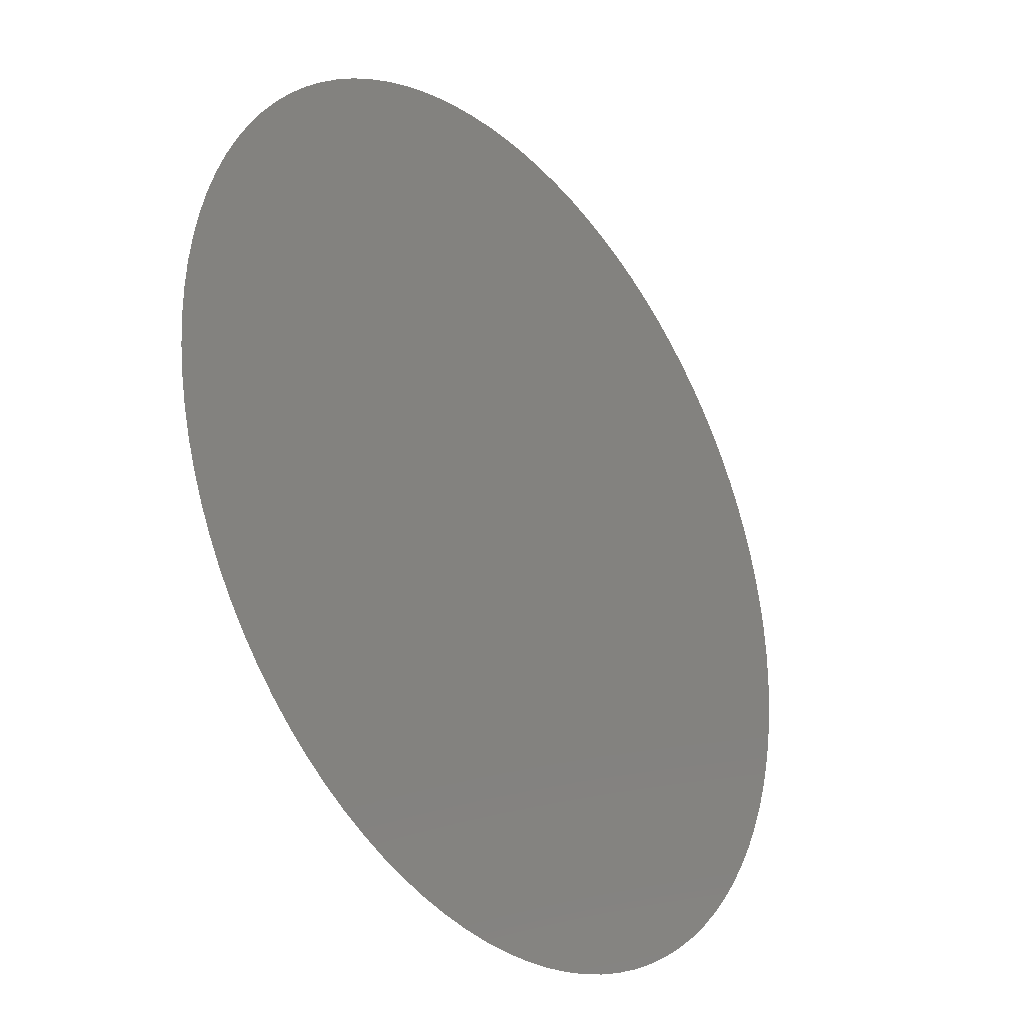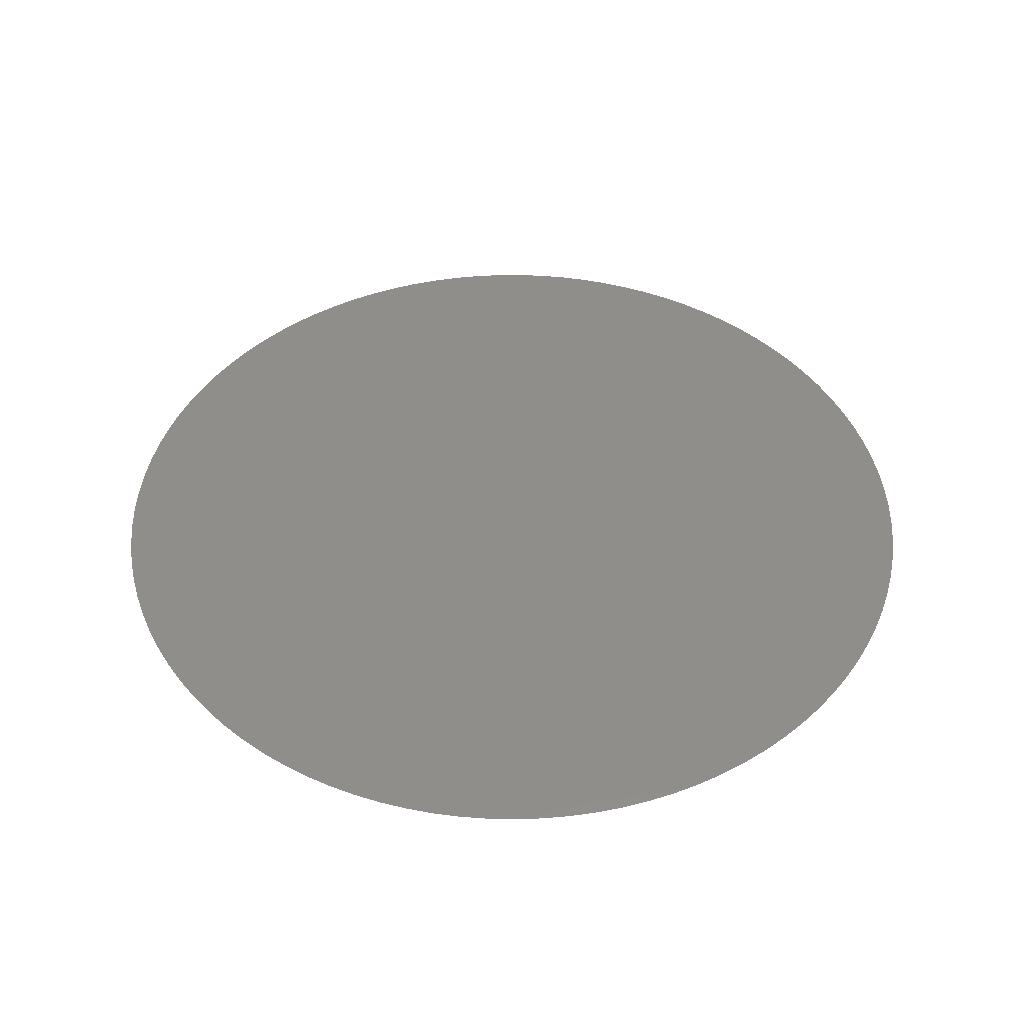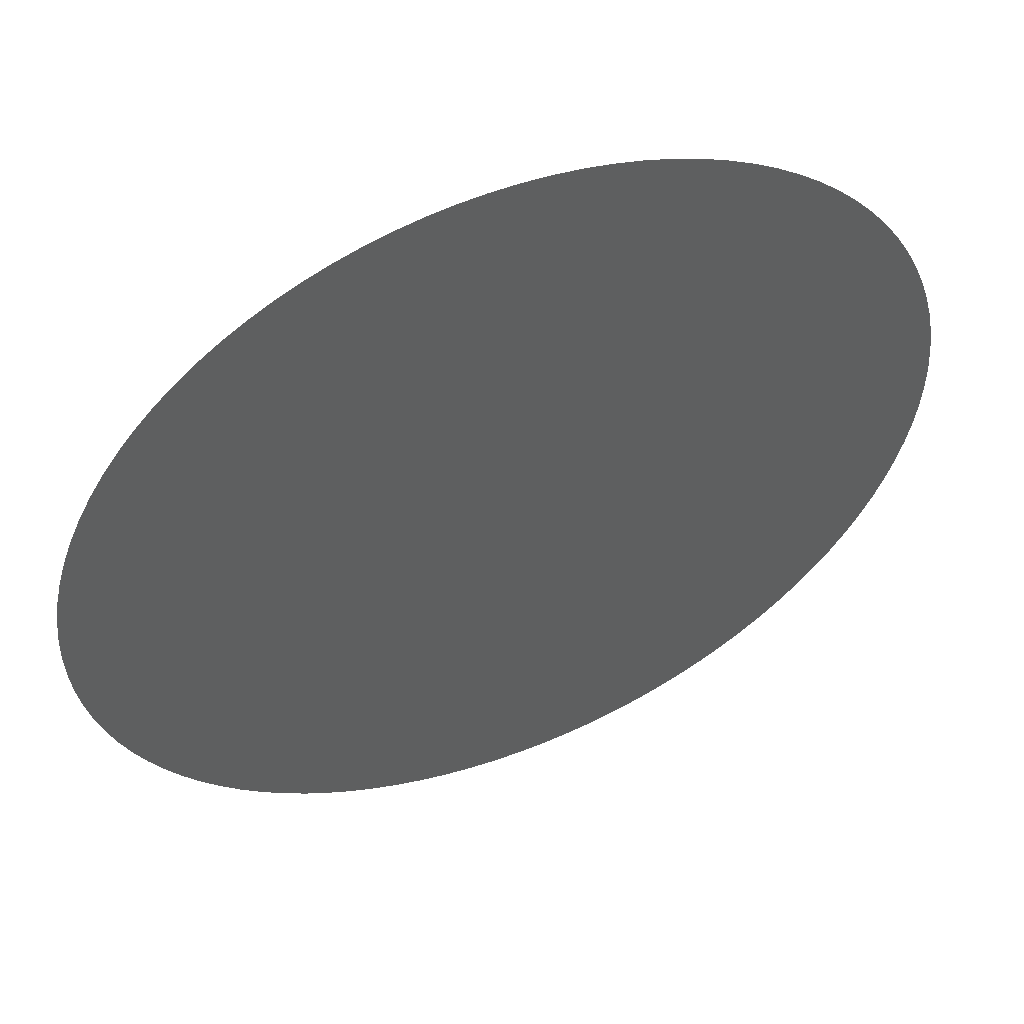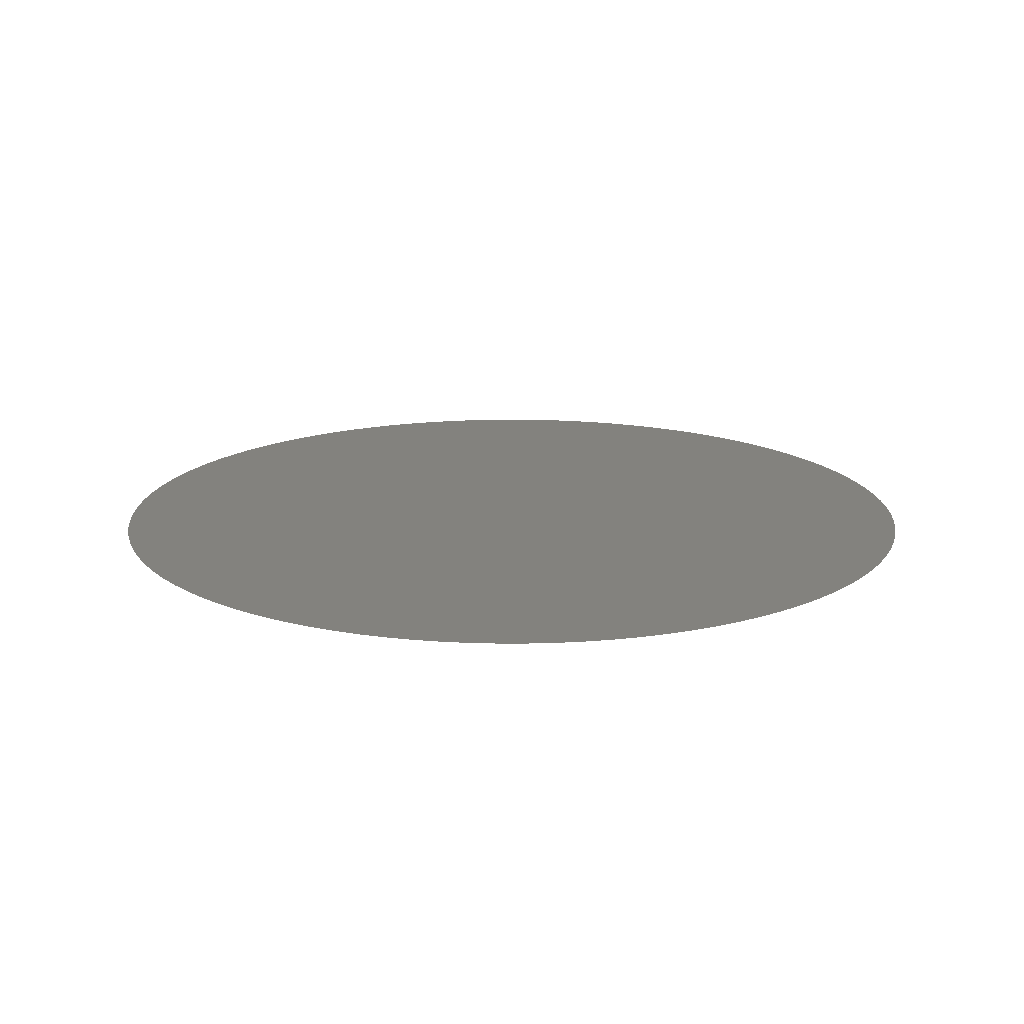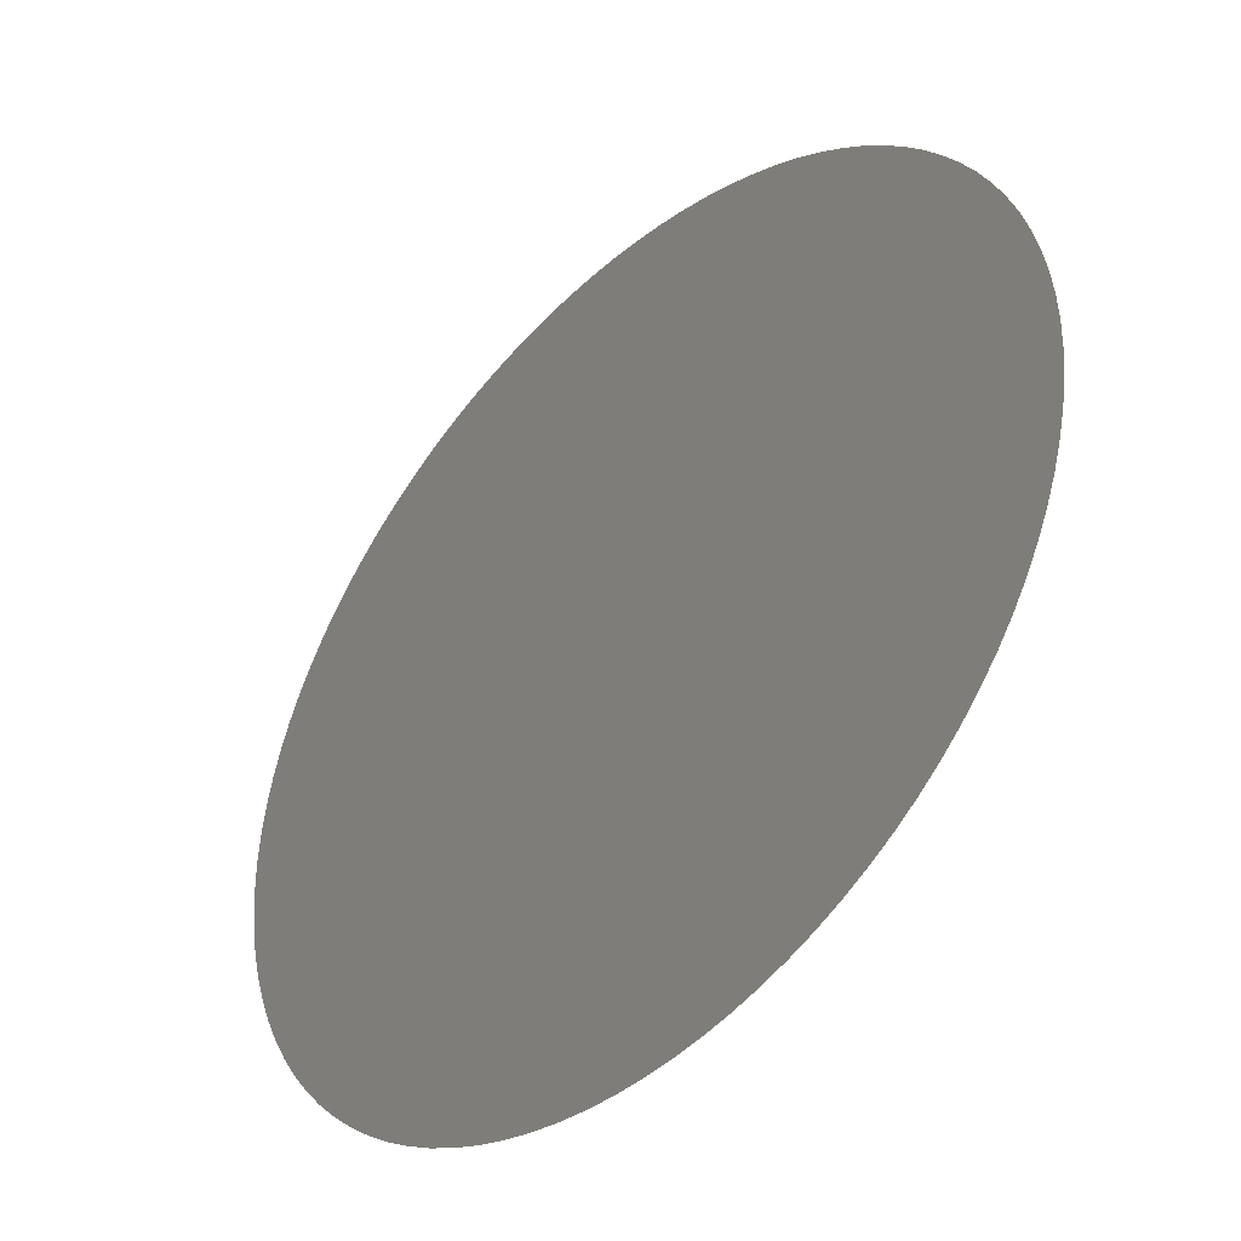
<metadata>
{"format":"stl","ext":"stl","renderer":"f3d","projection":"perspective","resolution":1024,"background":"white","views":[{"elev":-30.3,"azim":-51.8,"up":"+Y"},{"elev":45.1,"azim":144.2,"up":"+Z"},{"elev":53.3,"azim":157.9,"up":"+Y"},{"elev":16.7,"azim":11.9,"up":"+Z"},{"elev":-43.0,"azim":45.1,"up":"+Y"}]}
</metadata>
<code>
# stl→obj: 101 verts, 100 faces
v 0.004 0 0.004531
v 0.003992 0.0002537 0.004531
v 0 0 0.004531
v 0.003968 0.0005064 0.004531
v 0.003928 0.000757 0.004531
v 0.003872 0.001005 0.004531
v 0.0038 0.001248 0.004531
v 0.003713 0.001487 0.004531
v 0.003612 0.001719 0.004531
v 0.003495 0.001945 0.004531
v 0.003365 0.002163 0.004531
v 0.003221 0.002372 0.004531
v 0.003064 0.002571 0.004531
v 0.002895 0.00276 0.004531
v 0.002714 0.002938 0.004531
v 0.002522 0.003105 0.004531
v 0.00232 0.003258 0.004531
v 0.002109 0.003399 0.004531
v 0.001889 0.003526 0.004531
v 0.001662 0.003639 0.004531
v 0.001428 0.003737 0.004531
v 0.001188 0.00382 0.004531
v 0.000943 0.003887 0.004531
v 0.0006946 0.003939 0.004531
v 0.0004434 0.003975 0.004531
v 0.0001903 0.003995 0.004531
v -6.346e-05 0.003999 0.004531
v -0.000317 0.003987 0.004531
v -0.0005693 0.003959 0.004531
v -0.0008192 0.003915 0.004531
v -0.001066 0.003855 0.004531
v -0.001308 0.00378 0.004531
v -0.001545 0.003689 0.004531
v -0.001776 0.003584 0.004531
v -0.002 0.003464 0.004531
v -0.002216 0.00333 0.004531
v -0.002422 0.003183 0.004531
v -0.002619 0.003023 0.004531
v -0.002806 0.002851 0.004531
v -0.002981 0.002667 0.004531
v -0.003144 0.002473 0.004531
v -0.003295 0.002268 0.004531
v -0.003432 0.002055 0.004531
v -0.003555 0.001833 0.004531
v -0.003664 0.001604 0.004531
v -0.003759 0.001368 0.004531
v -0.003838 0.001127 0.004531
v -0.003902 0.0008812 0.004531
v -0.00395 0.000632 0.004531
v -0.003982 0.0003802 0.004531
v -0.003998 0.0001269 0.004531
v -0.003998 -0.0001269 0.004531
v -0.003982 -0.0003802 0.004531
v -0.00395 -0.000632 0.004531
v -0.003902 -0.0008812 0.004531
v -0.003838 -0.001127 0.004531
v -0.003759 -0.001368 0.004531
v -0.003664 -0.001604 0.004531
v -0.003555 -0.001833 0.004531
v -0.003432 -0.002055 0.004531
v -0.003295 -0.002268 0.004531
v -0.003144 -0.002473 0.004531
v -0.002981 -0.002667 0.004531
v -0.002806 -0.002851 0.004531
v -0.002619 -0.003023 0.004531
v -0.002422 -0.003183 0.004531
v -0.002216 -0.00333 0.004531
v -0.002 -0.003464 0.004531
v -0.001776 -0.003584 0.004531
v -0.001545 -0.003689 0.004531
v -0.001308 -0.00378 0.004531
v -0.001066 -0.003855 0.004531
v -0.0008192 -0.003915 0.004531
v -0.0005693 -0.003959 0.004531
v -0.000317 -0.003987 0.004531
v -6.346e-05 -0.003999 0.004531
v 0.0001903 -0.003995 0.004531
v 0.0004434 -0.003975 0.004531
v 0.0006946 -0.003939 0.004531
v 0.000943 -0.003887 0.004531
v 0.001188 -0.00382 0.004531
v 0.001428 -0.003737 0.004531
v 0.001662 -0.003639 0.004531
v 0.001889 -0.003526 0.004531
v 0.002109 -0.003399 0.004531
v 0.00232 -0.003258 0.004531
v 0.002522 -0.003105 0.004531
v 0.002714 -0.002938 0.004531
v 0.002895 -0.00276 0.004531
v 0.003064 -0.002571 0.004531
v 0.003221 -0.002372 0.004531
v 0.003365 -0.002163 0.004531
v 0.003495 -0.001945 0.004531
v 0.003612 -0.001719 0.004531
v 0.003713 -0.001487 0.004531
v 0.0038 -0.001248 0.004531
v 0.003872 -0.001005 0.004531
v 0.003928 -0.000757 0.004531
v 0.003968 -0.0005064 0.004531
v 0.003992 -0.0002537 0.004531
v 0.004 -9.797e-19 0.004531
f 1 2 3
f 2 4 3
f 4 5 3
f 5 6 3
f 6 7 3
f 7 8 3
f 8 9 3
f 9 10 3
f 10 11 3
f 11 12 3
f 12 13 3
f 13 14 3
f 14 15 3
f 15 16 3
f 16 17 3
f 17 18 3
f 18 19 3
f 19 20 3
f 20 21 3
f 21 22 3
f 22 23 3
f 23 24 3
f 24 25 3
f 25 26 3
f 26 27 3
f 27 28 3
f 28 29 3
f 29 30 3
f 30 31 3
f 31 32 3
f 32 33 3
f 33 34 3
f 34 35 3
f 35 36 3
f 36 37 3
f 37 38 3
f 38 39 3
f 39 40 3
f 40 41 3
f 41 42 3
f 42 43 3
f 43 44 3
f 44 45 3
f 45 46 3
f 46 47 3
f 47 48 3
f 48 49 3
f 49 50 3
f 50 51 3
f 51 52 3
f 52 53 3
f 53 54 3
f 54 55 3
f 55 56 3
f 56 57 3
f 57 58 3
f 58 59 3
f 59 60 3
f 60 61 3
f 61 62 3
f 62 63 3
f 63 64 3
f 64 65 3
f 65 66 3
f 66 67 3
f 67 68 3
f 68 69 3
f 69 70 3
f 70 71 3
f 71 72 3
f 72 73 3
f 73 74 3
f 74 75 3
f 75 76 3
f 76 77 3
f 77 78 3
f 78 79 3
f 79 80 3
f 80 81 3
f 81 82 3
f 82 83 3
f 83 84 3
f 84 85 3
f 85 86 3
f 86 87 3
f 87 88 3
f 88 89 3
f 89 90 3
f 90 91 3
f 91 92 3
f 92 93 3
f 93 94 3
f 94 95 3
f 95 96 3
f 96 97 3
f 97 98 3
f 98 99 3
f 99 100 3
f 100 101 3
f 101 1 3

</code>
